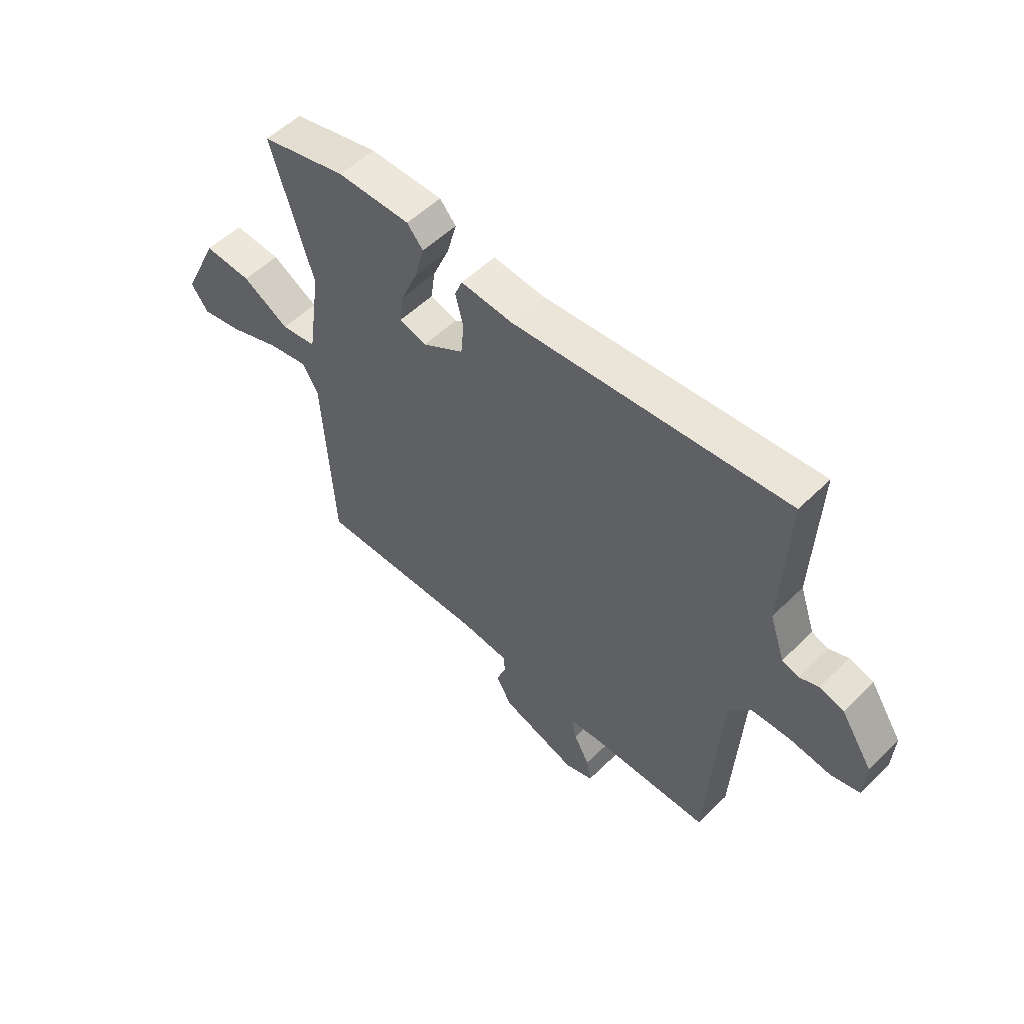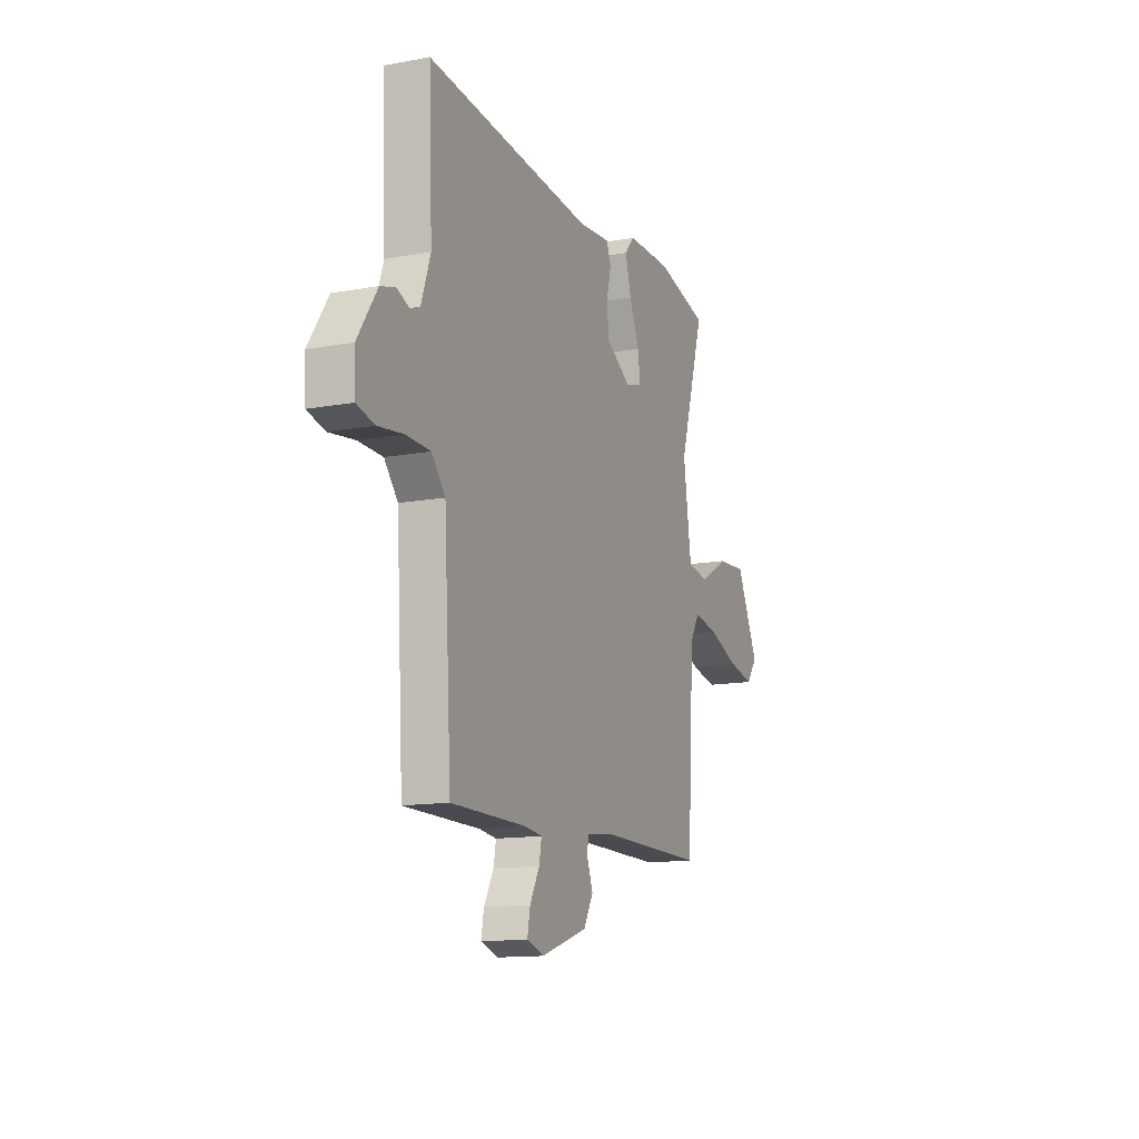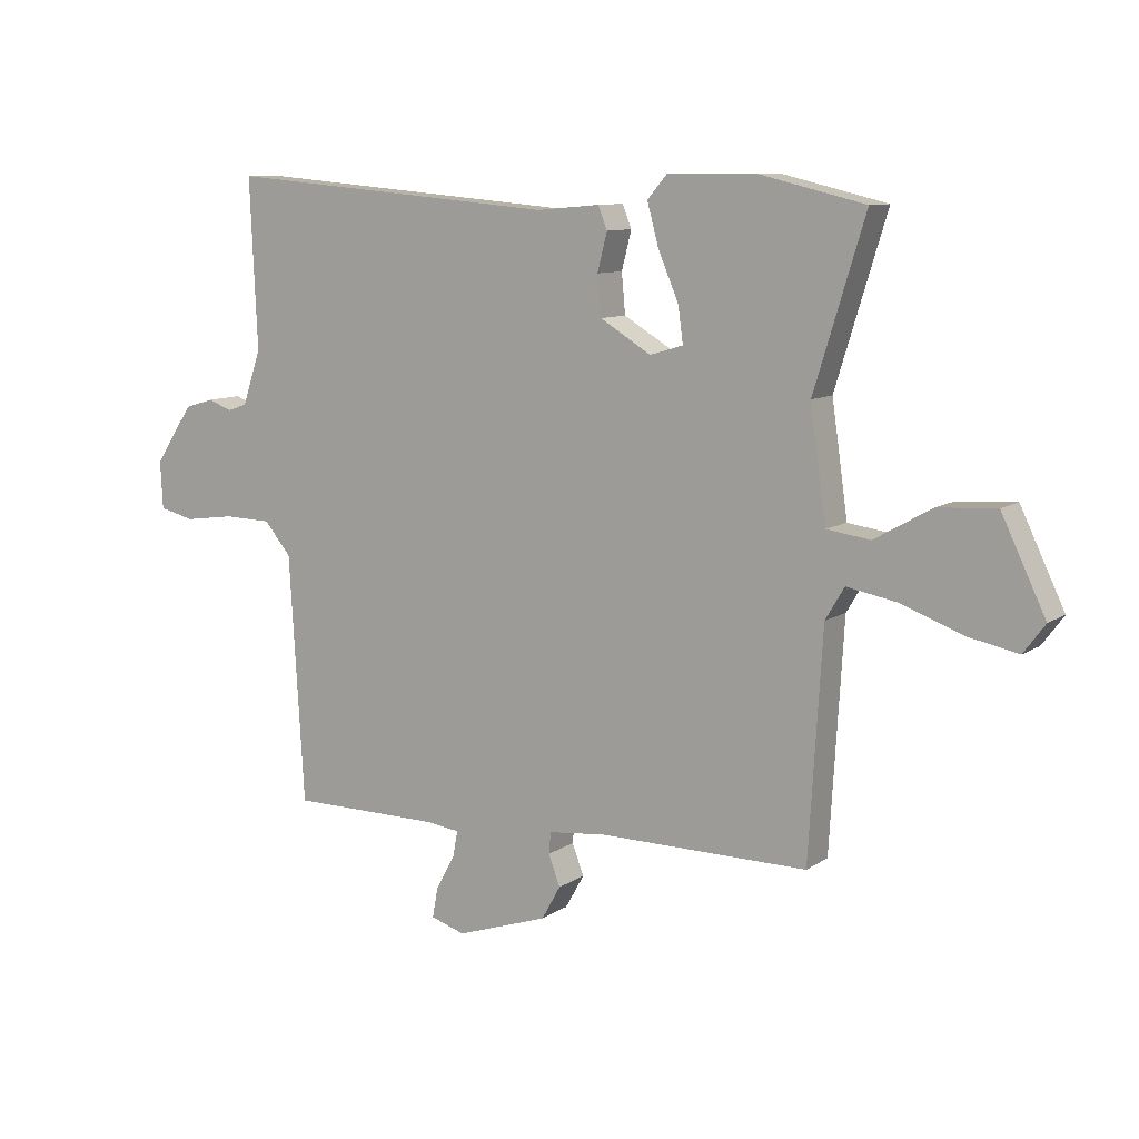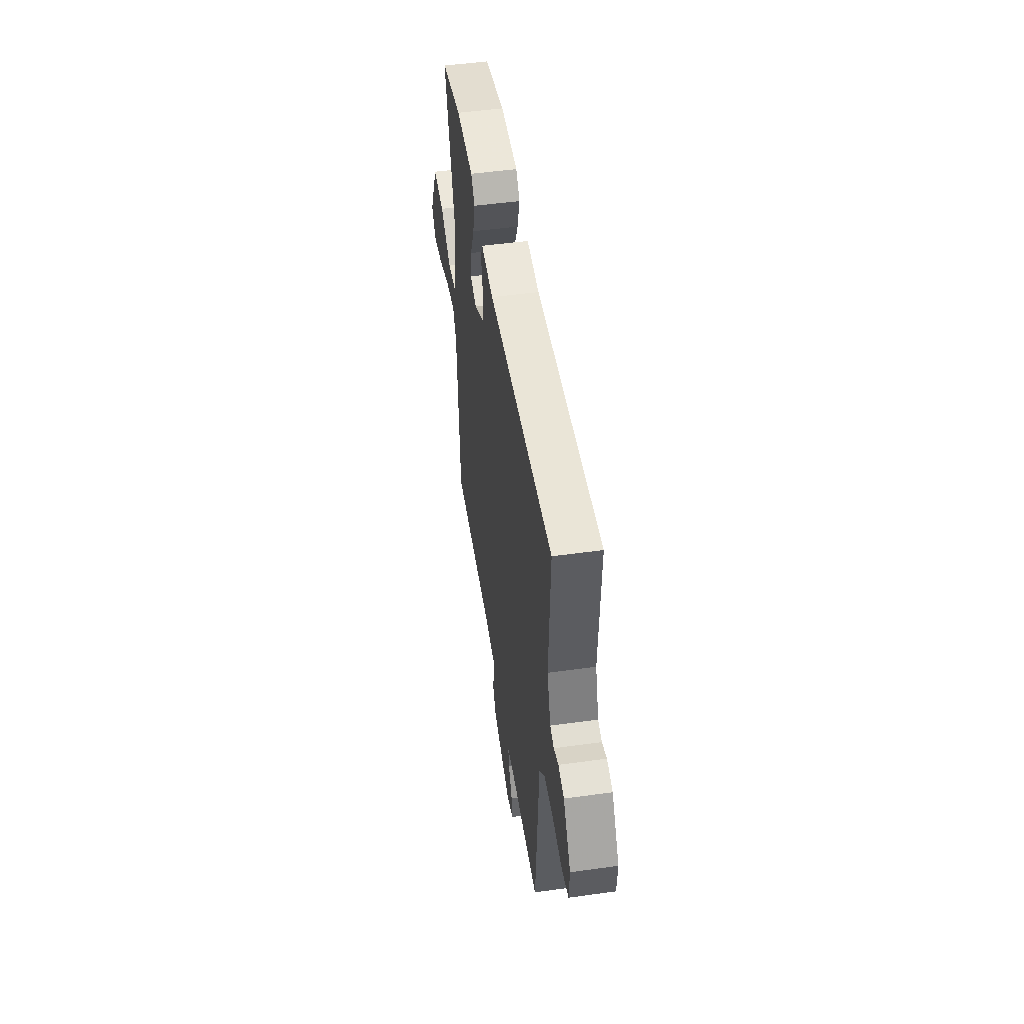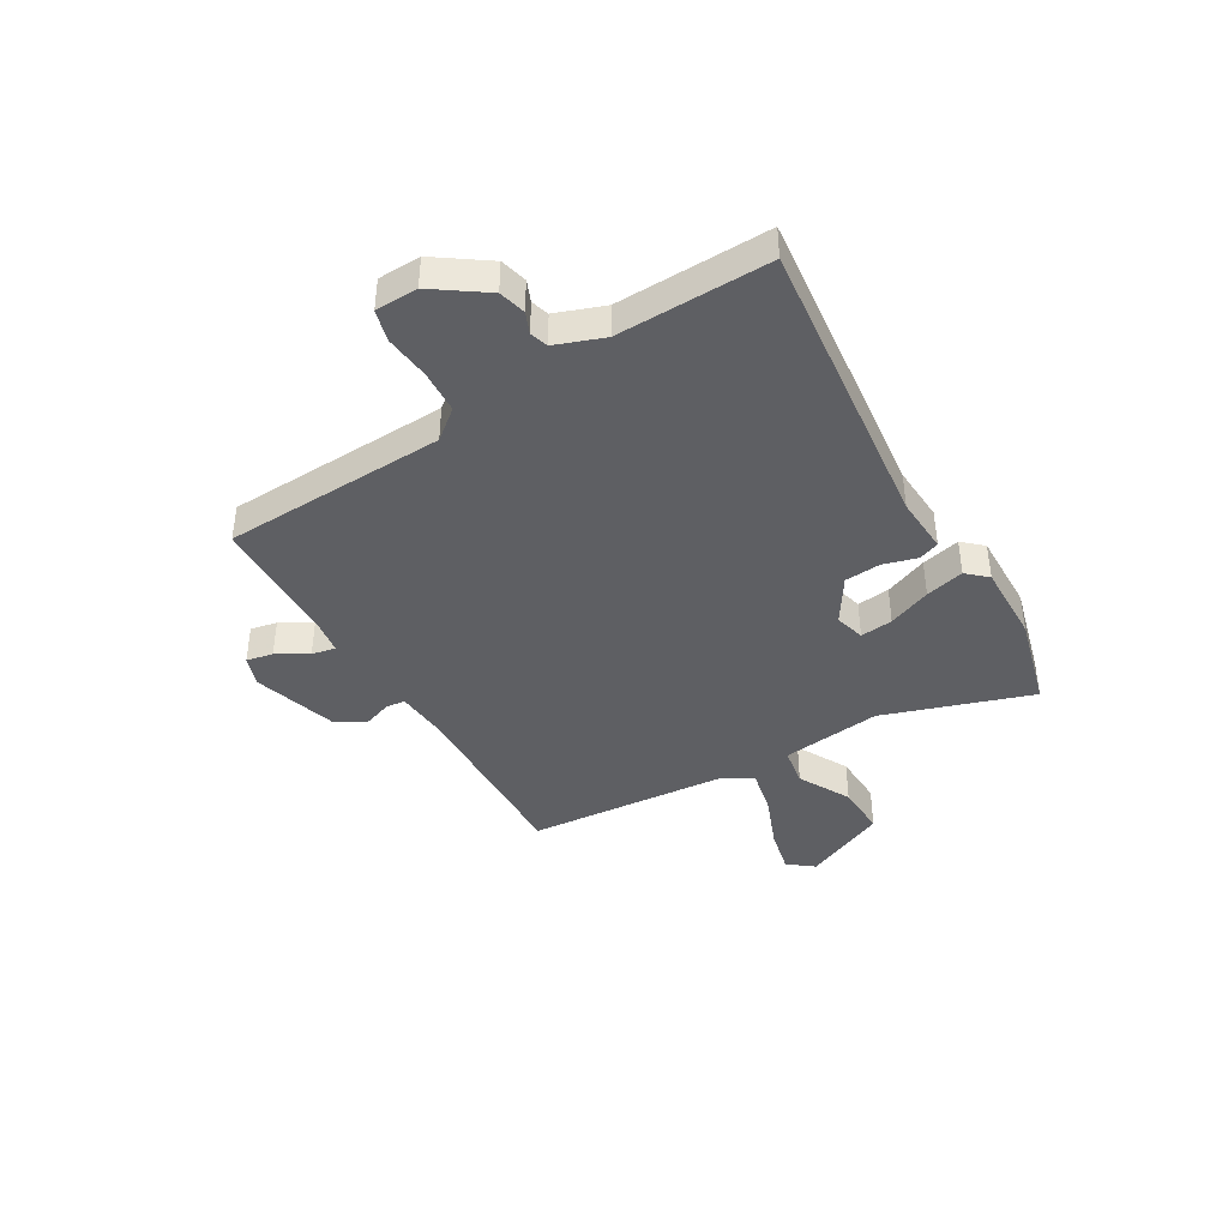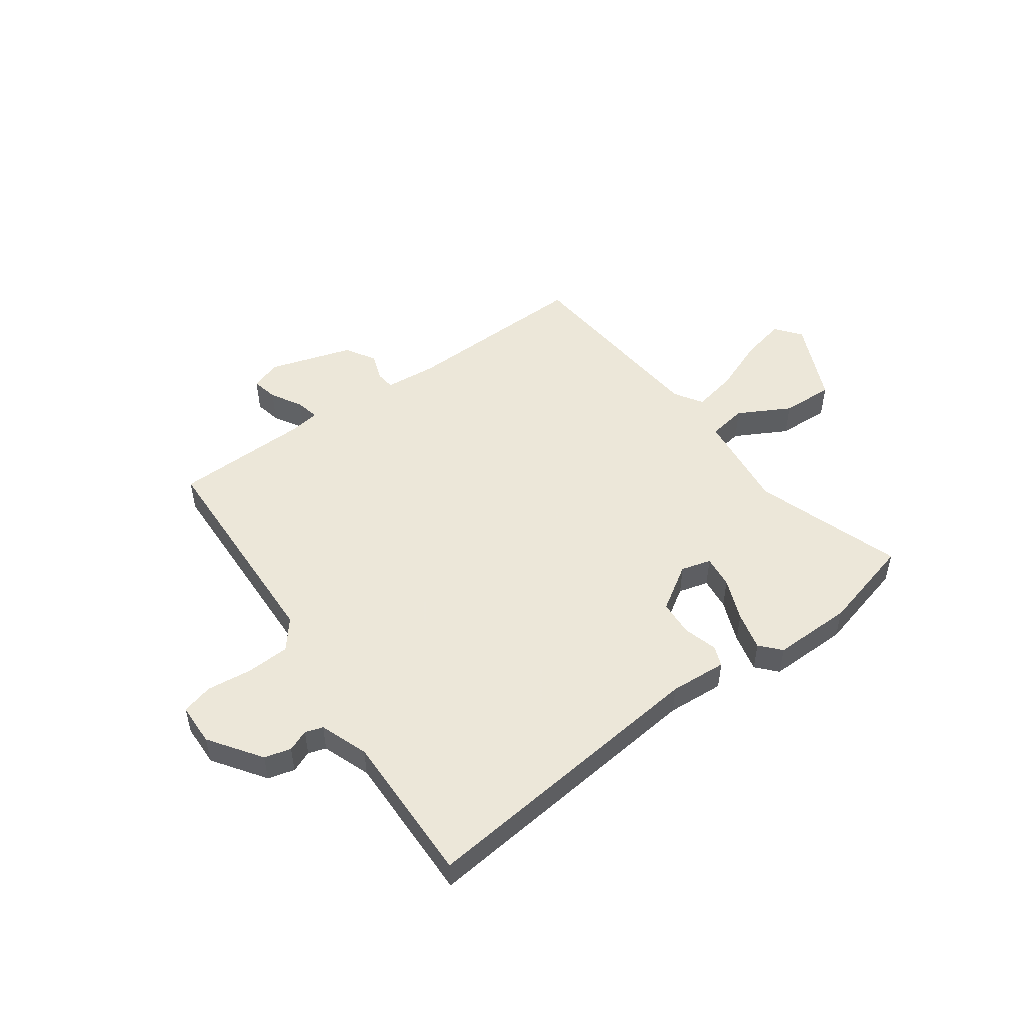
<metadata>
{"format":"obj","ext":"obj","renderer":"f3d","projection":"perspective","resolution":1024,"background":"white","views":[{"elev":53.8,"azim":-136.1,"up":"+Z"},{"elev":-13.4,"azim":-67.3,"up":"+Z"},{"elev":9.7,"azim":31.6,"up":"+Z"},{"elev":49.7,"azim":-98.7,"up":"+Z"},{"elev":-41.5,"azim":-60.8,"up":"+Y"},{"elev":50.2,"azim":-37.0,"up":"+Y"}]}
</metadata>
<code>
v -0.435 0.07 -0.486
v -0.459 0.07 -0.083
v -0.503 0.07 -0.031
v -0.581 0.07 -0.029
v -0.663 0.07 -0.04
v -0.72 0.07 -0.026
v -0.724 0.07 0.051
v -0.661 0.07 0.146
v -0.613 0.07 0.16
v -0.574 0.07 0.145
v -0.542 0.07 0.156
v -0.512 0.07 0.244
v -0.524 0.07 0.52
v 0.018 0.07 0.474
v 0.121 0.07 0.483
v 0.136 0.07 0.446
v 0.12 0.07 0.384
v 0.126 0.07 0.319
v 0.209 0.07 0.269
v 0.263 0.07 0.285
v 0.255 0.07 0.344
v 0.222 0.07 0.421
v 0.203 0.07 0.491
v 0.235 0.07 0.528
v 0.38 0.07 0.529
v 0.551 0.07 0.488
v 0.468 0.07 0.218
v 0.494 0.07 0.037
v 0.565 0.07 0.027
v 0.658 0.07 0.08
v 0.753 0.07 0.086
v 0.825 0.07 -0.064
v 0.79 0.07 -0.111
v 0.707 0.07 -0.094
v 0.607 0.07 -0.057
v 0.526 0.07 -0.042
v 0.495 0.07 -0.094
v 0.473 0.07 -0.462
v 0.133 0.07 -0.46
v 0.038 0.07 -0.47
v 0.035 0.07 -0.505
v 0.054 0.07 -0.555
v 0.023 0.07 -0.61
v -0.127 0.07 -0.66
v -0.183 0.07 -0.642
v -0.174 0.07 -0.594
v -0.143 0.07 -0.537
v -0.135 0.07 -0.494
v -0.191 0.07 -0.487
v -0.435 0 -0.486
v -0.459 0 -0.083
v -0.503 0 -0.031
v -0.581 0 -0.029
v -0.663 0 -0.04
v -0.72 0 -0.026
v -0.724 0 0.051
v -0.661 0 0.146
v -0.613 0 0.16
v -0.574 0 0.145
v -0.542 0 0.156
v -0.512 0 0.244
v -0.524 0 0.52
v 0.018 0 0.474
v 0.121 0 0.483
v 0.136 0 0.446
v 0.12 0 0.384
v 0.126 0 0.319
v 0.209 0 0.269
v 0.263 0 0.285
v 0.255 0 0.344
v 0.222 0 0.421
v 0.203 0 0.491
v 0.235 0 0.528
v 0.38 0 0.529
v 0.551 0 0.488
v 0.468 0 0.218
v 0.494 0 0.037
v 0.565 0 0.027
v 0.658 0 0.08
v 0.753 0 0.086
v 0.825 0 -0.064
v 0.79 0 -0.111
v 0.707 0 -0.094
v 0.607 0 -0.057
v 0.526 0 -0.042
v 0.495 0 -0.094
v 0.473 0 -0.462
v 0.133 0 -0.46
v 0.038 0 -0.47
v 0.035 0 -0.505
v 0.054 0 -0.555
v 0.023 0 -0.61
v -0.127 0 -0.66
v -0.183 0 -0.642
v -0.174 0 -0.594
v -0.143 0 -0.537
v -0.135 0 -0.494
v -0.191 0 -0.487
f 45 46 47
f 44 45 47
f 43 44 47
f 42 43 47
f 41 42 47
f 40 41 47 48
f 37 38 39
f 36 37 39 40
f 33 34 35
f 32 33 35
f 31 32 35
f 30 31 35
f 29 30 35
f 28 29 35 36
f 25 26 27
f 24 25 27
f 23 24 27
f 22 23 27
f 21 22 27
f 20 21 27 28
f 40 48 49
f 36 40 49
f 28 36 49
f 20 28 49
f 19 20 49
f 14 15 16 17
f 14 17 18
f 13 14 18
f 12 13 18
f 8 9 10
f 7 8 10
f 6 7 10
f 5 6 10
f 4 5 10
f 3 4 10 11
f 12 18 19
f 11 12 19
f 3 11 19
f 2 3 19
f 1 2 19 49
f 96 95 94
f 96 94 93
f 96 93 92
f 96 92 91
f 96 91 90
f 97 96 90 89
f 88 87 86
f 89 88 86 85
f 84 83 82
f 84 82 81
f 84 81 80
f 84 80 79
f 84 79 78
f 85 84 78 77
f 76 75 74
f 76 74 73
f 76 73 72
f 76 72 71
f 76 71 70
f 77 76 70 69
f 98 97 89
f 98 89 85
f 98 85 77
f 98 77 69
f 98 69 68
f 66 65 64 63
f 67 66 63
f 67 63 62
f 67 62 61
f 59 58 57
f 59 57 56
f 59 56 55
f 59 55 54
f 59 54 53
f 60 59 53 52
f 68 67 61
f 68 61 60
f 68 60 52
f 68 52 51
f 98 68 51 50
f 1 50 51 2
f 2 51 52 3
f 3 52 53 4
f 4 53 54 5
f 5 54 55 6
f 6 55 56 7
f 7 56 57 8
f 8 57 58 9
f 9 58 59 10
f 10 59 60 11
f 11 60 61 12
f 12 61 62 13
f 13 62 63 14
f 14 63 64 15
f 15 64 65 16
f 16 65 66 17
f 17 66 67 18
f 18 67 68 19
f 19 68 69 20
f 20 69 70 21
f 21 70 71 22
f 22 71 72 23
f 23 72 73 24
f 24 73 74 25
f 25 74 75 26
f 26 75 76 27
f 27 76 77 28
f 28 77 78 29
f 29 78 79 30
f 30 79 80 31
f 31 80 81 32
f 32 81 82 33
f 33 82 83 34
f 34 83 84 35
f 35 84 85 36
f 36 85 86 37
f 37 86 87 38
f 38 87 88 39
f 39 88 89 40
f 40 89 90 41
f 41 90 91 42
f 42 91 92 43
f 43 92 93 44
f 44 93 94 45
f 45 94 95 46
f 46 95 96 47
f 47 96 97 48
f 48 97 98 49
f 49 98 50 1

</code>
